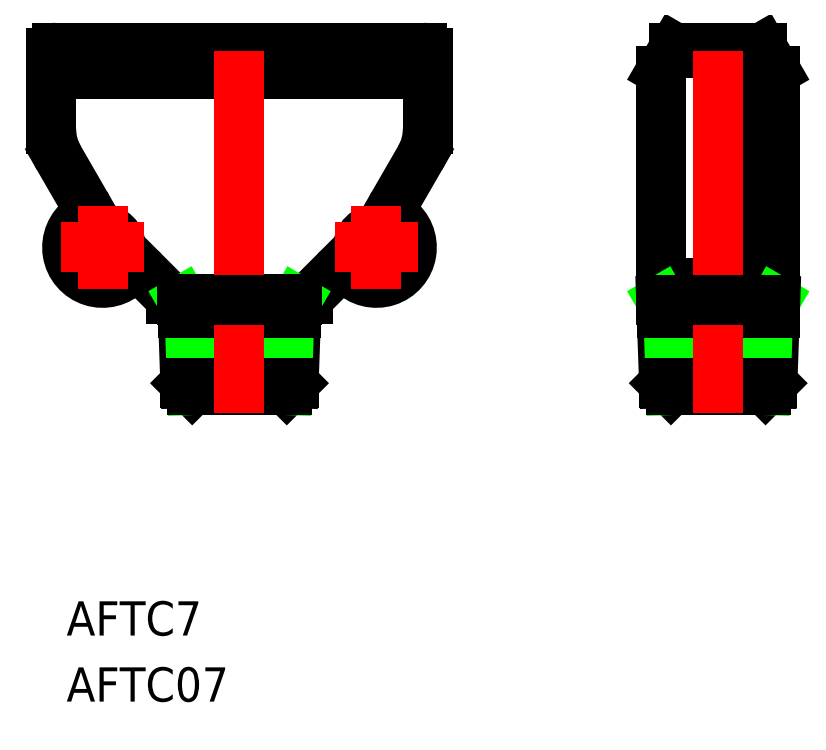
<metadata>
{"format":"dxf","ext":"dxf","renderer":"ezdxf+matplotlib","layout":"modelspace","background":"white","min_lineweight":24,"dpi":150}
</metadata>
<code>
0
SECTION
2
ENTITIES
0
LINE
8
0
10
46.95
20
8
30
0
11
36.95
21
8
31
0
0
LINE
8
0
10
-6
20
8
30
0
11
6
21
8
31
0
0
LINE
8
0
10
36.95
20
28
30
0
11
36.95
21
7.865
31
0
0
LINE
8
0
10
46.95
20
9
30
0
11
44.45
21
9
31
0
0
LINE
8
0
10
44.45
20
9
30
0
11
44.45
21
30
31
0
0
LINE
8
0
10
38.11
20
30
30
0
11
36.95
21
28
31
0
0
LINE
8
0
10
43.95
20
30
30
0
11
43.95
21
29.5
31
0
0
LINE
8
0
10
43.95
20
29.5
30
0
11
39.95
21
29.5
31
0
0
LINE
8
0
10
39.95
20
29.5
30
0
11
39.95
21
30
31
0
0
LINE
8
0
10
39.95
20
30
30
0
11
38.11
21
30
31
0
0
CIRCLE
8
0
10
12
20
12.5
30
0
40
1.6
0
ARC
8
0
10
16
20
29.5
30
0
40
0.5
50
360
51
90
0
LINE
8
0
10
6
20
8
30
0
11
8.351
21
10.35
31
0
0
LINE
8
0
10
46.95
20
9.4
30
0
11
36.95
21
9.4
31
0
0
ARC
8
0
10
11.5
20
22.84
30
0
40
5
50
330
51
360
0
ARC
8
0
10
14.38
20
15.83
30
0
40
1
50
150
51
234.4
0
ARC
8
0
10
9.058
20
9.644
30
0
40
1
50
44.16
51
135
0
ARC
8
0
10
12
20
12.5
30
0
40
3.1
50
224.2
51
54.43
0
LINE
8
0
10
15.83
20
20.34
30
0
11
13.52
21
16.33
31
0
0
LINE
8
0
10
16.5
20
22.84
30
0
11
16.5
21
29.5
31
0
0
CIRCLE
8
0
10
-12
20
12.5
30
0
40
1.6
0
ARC
8
0
10
-16
20
29.5
30
0
40
0.5
50
90
51
180
0
LINE
8
0
10
-6
20
8
30
0
11
-8.351
21
10.35
31
0
0
ARC
8
0
10
-11.5
20
22.84
30
0
40
5
50
180
51
210
0
ARC
8
0
10
-14.38
20
15.83
30
0
40
1
50
305.6
51
30
0
ARC
8
0
10
-9.058
20
9.644
30
0
40
1
50
45
51
135.8
0
ARC
8
0
10
-12
20
12.5
30
0
40
3.1
50
125.6
51
315.8
0
LINE
8
0
10
-15.83
20
20.34
30
0
11
-13.52
21
16.33
31
0
0
LINE
8
0
10
-16.5
20
22.84
30
0
11
-16.5
21
29.5
31
0
0
LINE
8
0
10
45.8
20
30
30
0
11
46.95
21
28
31
0
0
LINE
8
0
10
46.95
20
28
30
0
11
46.95
21
7.865
31
0
0
LINE
8
0
10
43.95
20
30
30
0
11
45.8
21
30
31
0
0
LINE
8
0
10
-16.5
20
27.68
30
0
11
16.5
21
27.68
31
0
0
LINE
8
0
10
-16
20
30
30
0
11
16
21
30
31
0
0
LINE
8
0
10
-4.382
20
6.793
30
0
11
-5
21
7.865
31
0
0
LINE
8
0
10
-4.746
20
0.602
30
0
11
-5
21
7.865
31
0
0
LINE
8
0
10
4.382
20
6.793
30
0
11
5
21
7.865
31
0
0
LINE
8
0
10
4.746
20
0.602
30
0
11
5
21
7.865
31
0
0
LINE
8
0
10
-4.746
20
0.602
30
0
11
-4.144
21
0
31
0
0
LINE
8
0
10
-4.144
20
0
30
0
11
-4.382
21
6.793
31
0
0
LINE
8
0
10
4.746
20
0.602
30
0
11
4.144
21
0
31
0
0
LINE
8
0
10
4.144
20
0
30
0
11
4.382
21
6.793
31
0
0
LINE
8
0
10
-4.963
20
6.793
30
0
11
4.963
21
6.793
31
0
0
LINE
8
0
10
-4.144
20
-2.84e-14
30
0
11
4.144
21
2.84e-14
31
0
0
LINE
8
0
10
-4.746
20
0.602
30
0
11
4.746
21
0.602
31
0
0
LINE
8
0
10
37.57
20
6.793
30
0
11
36.95
21
7.865
31
0
0
LINE
8
0
10
37.21
20
0.602
30
0
11
36.95
21
7.865
31
0
0
LINE
8
0
10
46.33
20
6.793
30
0
11
46.95
21
7.865
31
0
0
LINE
8
0
10
46.7
20
0.602
30
0
11
46.95
21
7.865
31
0
0
LINE
8
0
10
37.21
20
0.602
30
0
11
37.81
21
-1.576e-09
31
0
0
LINE
8
0
10
37.81
20
-1.576e-09
30
0
11
37.57
21
6.793
31
0
0
LINE
8
0
10
46.7
20
0.602
30
0
11
46.1
21
-1.576e-09
31
0
0
LINE
8
0
10
46.1
20
-1.576e-09
30
0
11
46.33
21
6.793
31
0
0
LINE
8
0
10
36.99
20
6.793
30
0
11
46.91
21
6.793
31
0
0
LINE
8
0
10
37.81
20
-1.576e-09
30
0
11
46.1
21
-1.576e-09
31
0
0
LINE
8
0
10
37.21
20
0.602
30
0
11
46.7
21
0.602
31
0
0
LINE
8
CENTER
10
-15.6
20
12.5
30
0
11
-8.4
21
12.5
31
0
0
LINE
8
CENTER
10
0
20
-2
30
0
11
0
21
32
31
0
0
LINE
8
CENTER
10
41.95
20
-2
30
0
11
41.95
21
32
31
0
0
LINE
8
CENTER
10
12
20
16.1
30
0
11
12
21
8.9
31
0
0
LINE
8
CENTER
10
8.4
20
12.5
30
0
11
15.6
21
12.5
31
0
0
LINE
8
CENTER
10
-12
20
16.1
30
0
11
-12
21
8.9
31
0
0
LINE
8
0
10
-5
20
7.865
30
0
11
-5
21
8
31
0
0
LINE
8
0
10
5
20
7.865
30
0
11
5
21
8
31
0
0
LINE
8
0
10
-5
20
7.865
30
0
11
5
21
7.865
31
0
0
LINE
8
0
10
36.95
20
7.865
30
0
11
46.95
21
7.865
31
0
0
INSERT
8
0
2
*U8
10
0
20
0
30
0
0
INSERT
8
0
2
*U9
10
0
20
0
30
0
0
ENDSEC
0
EOF

</code>
